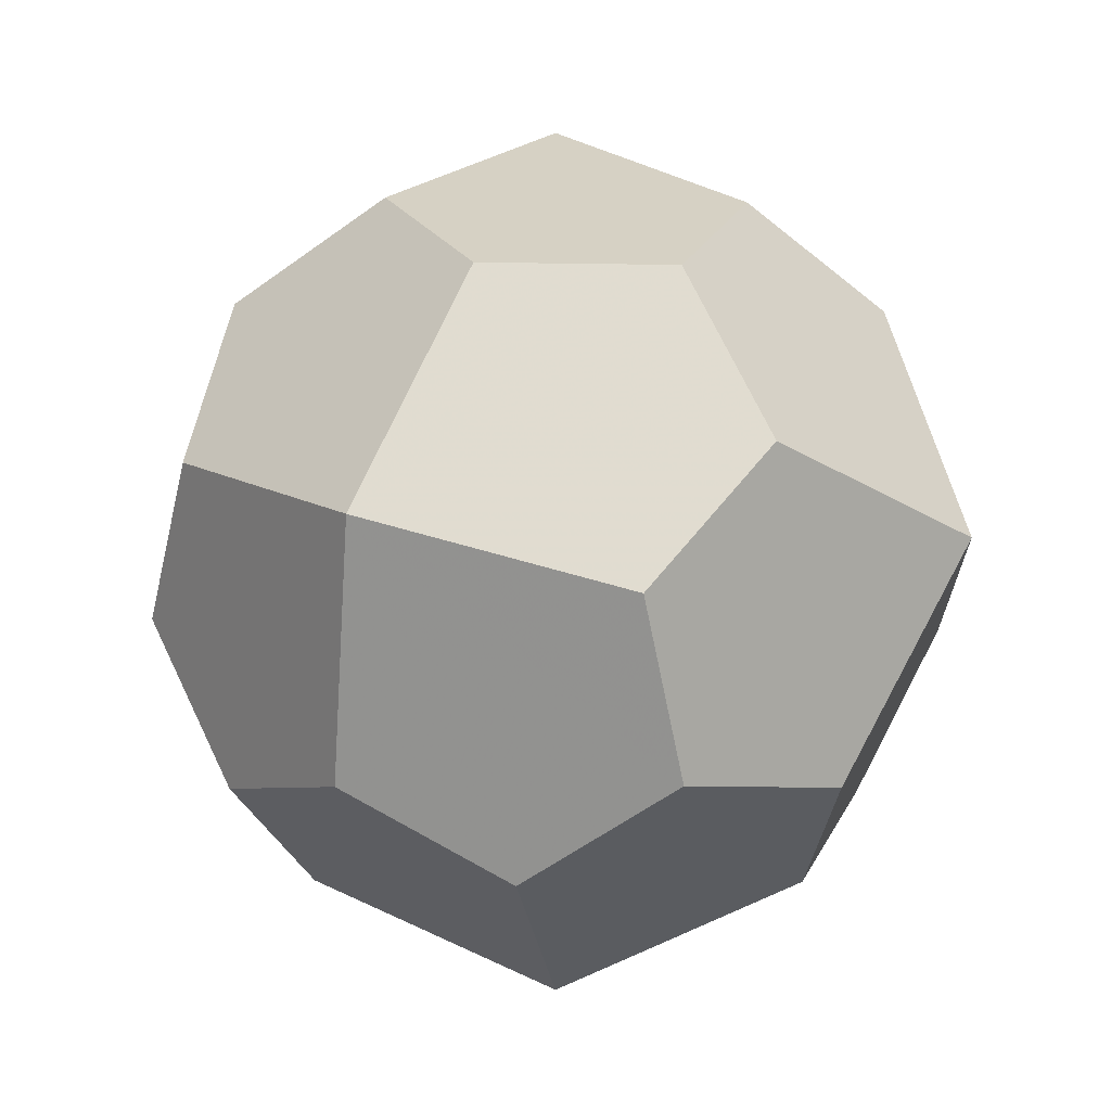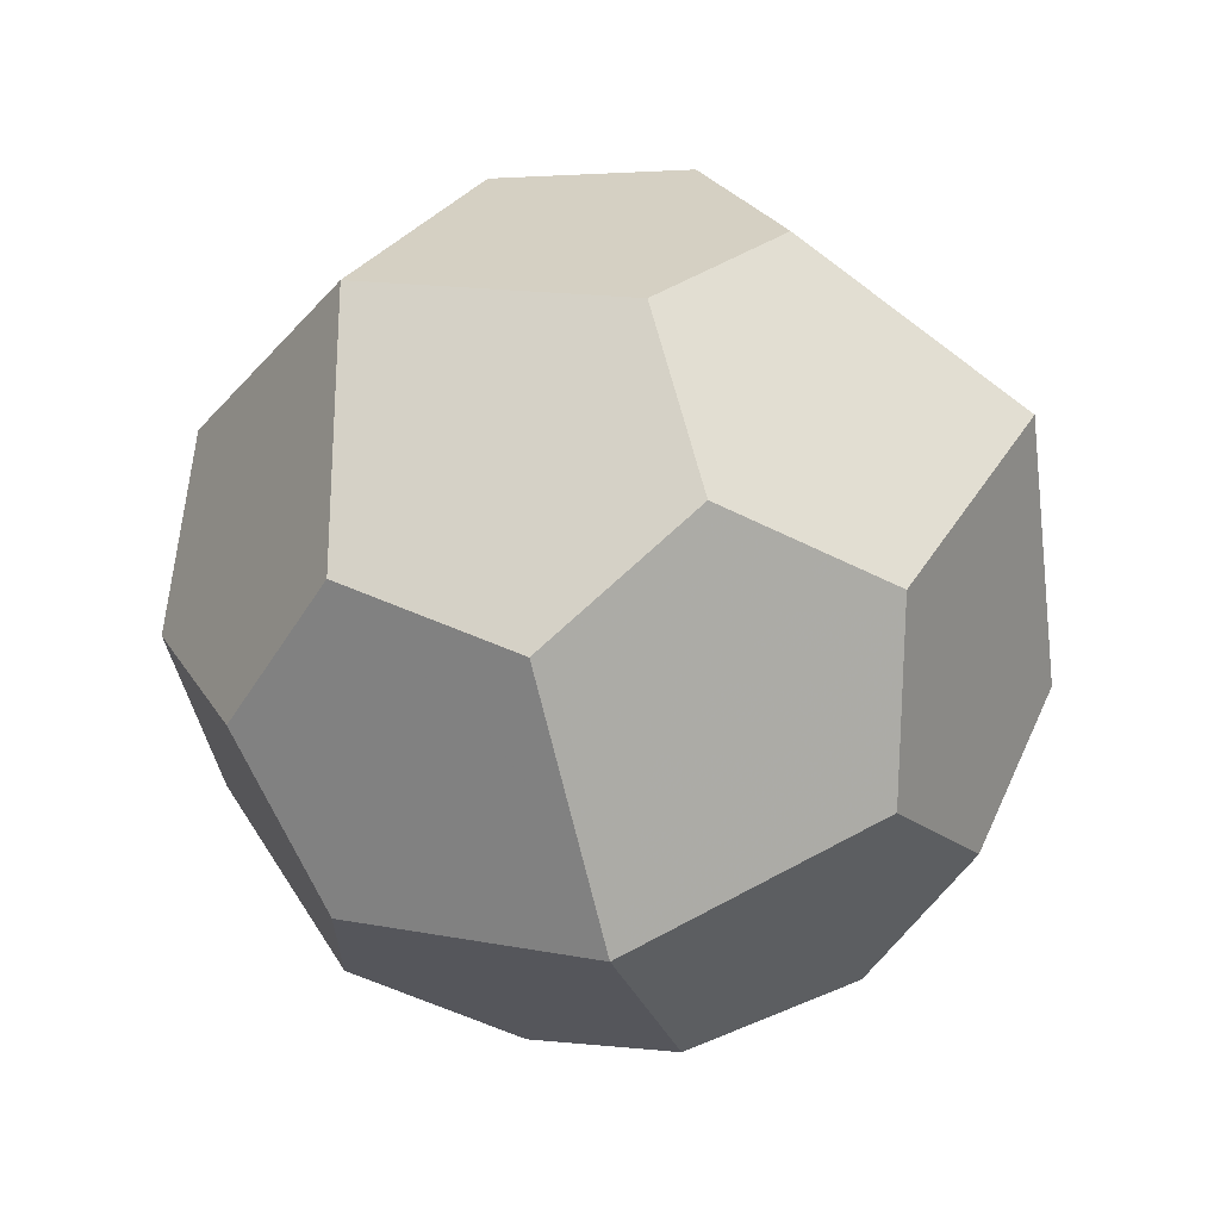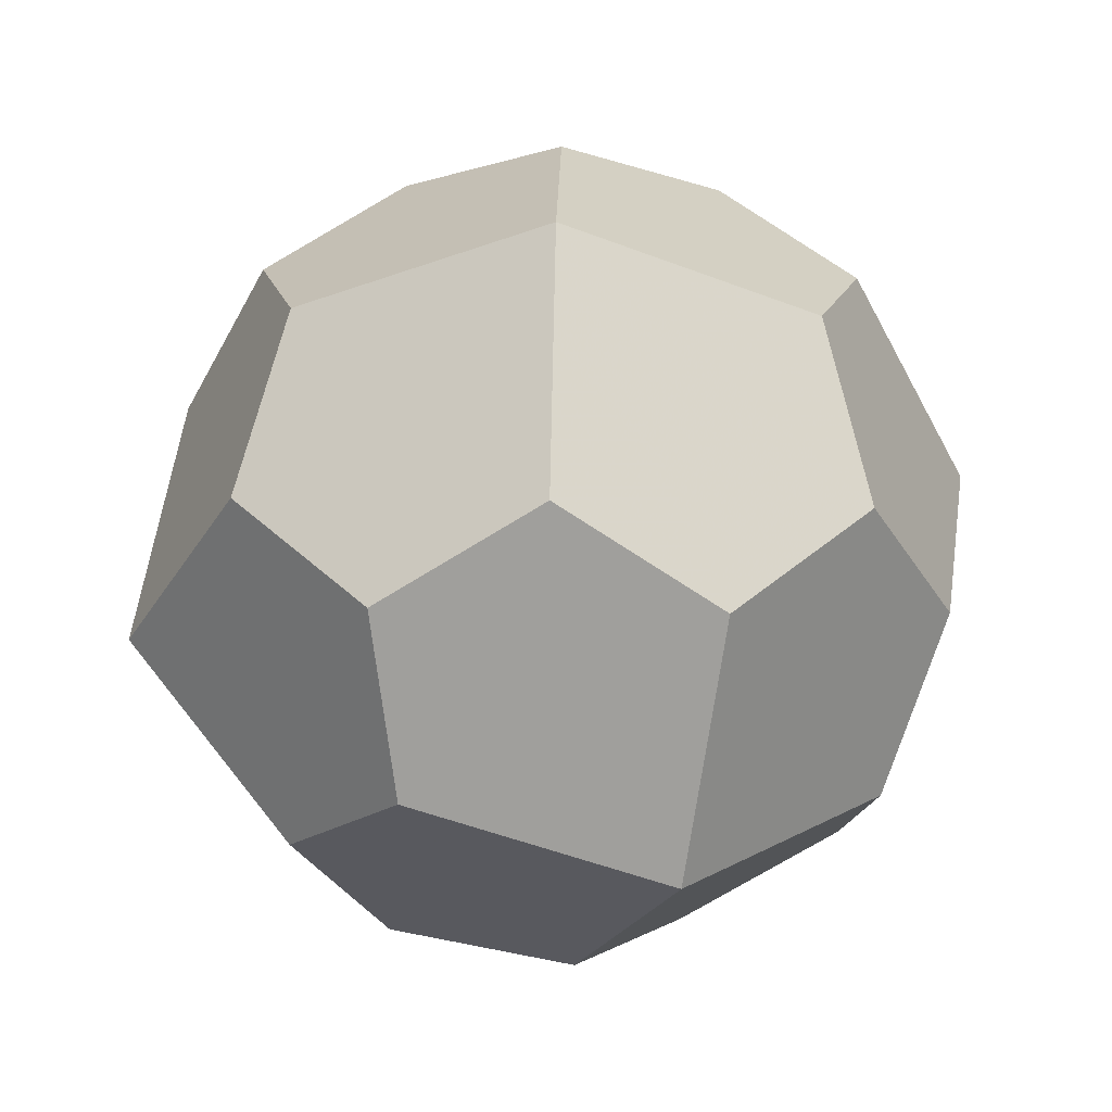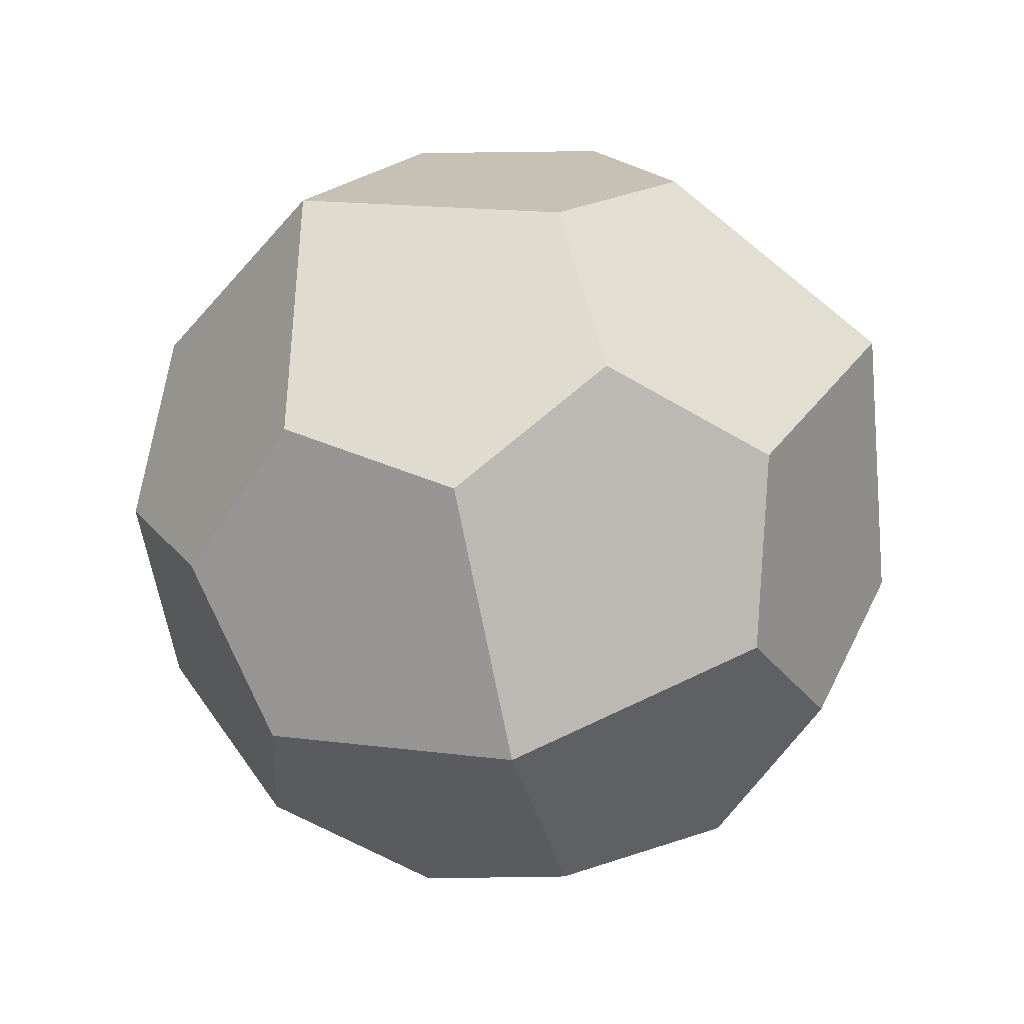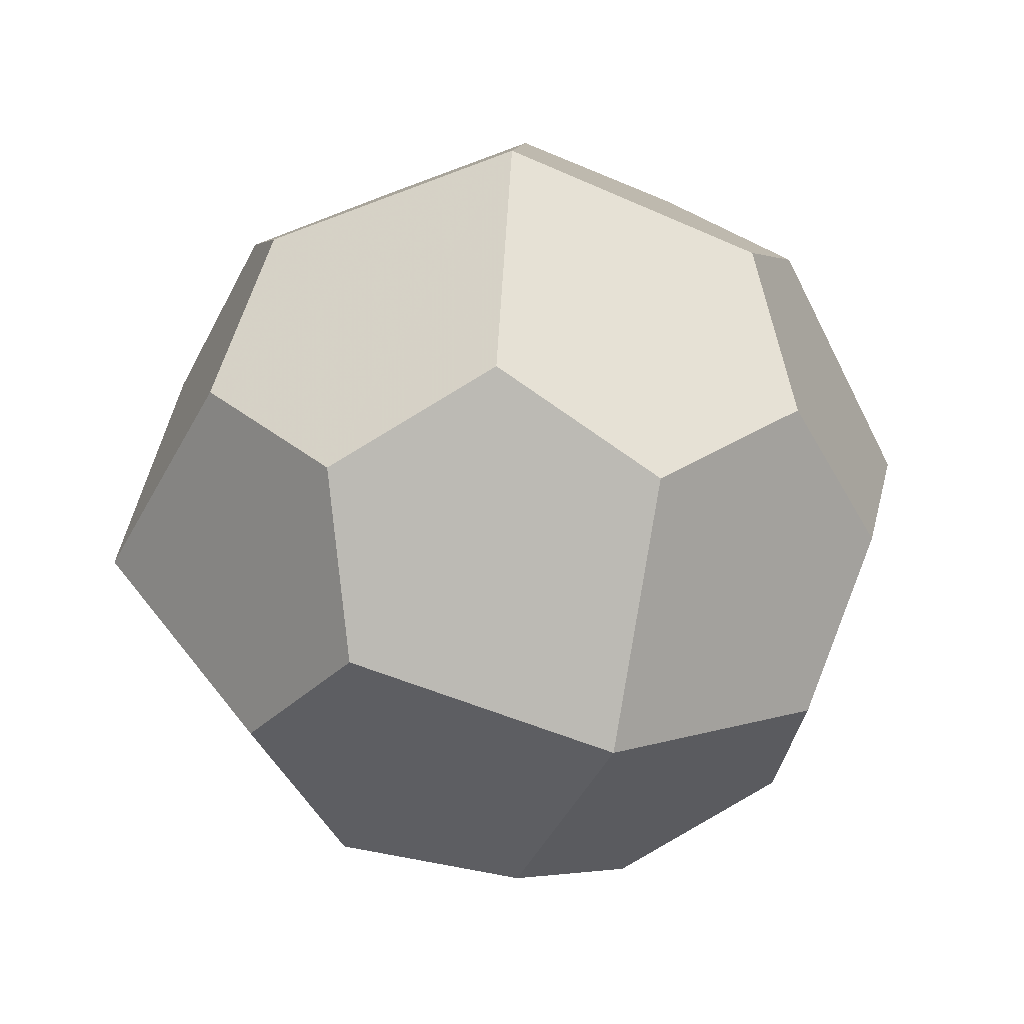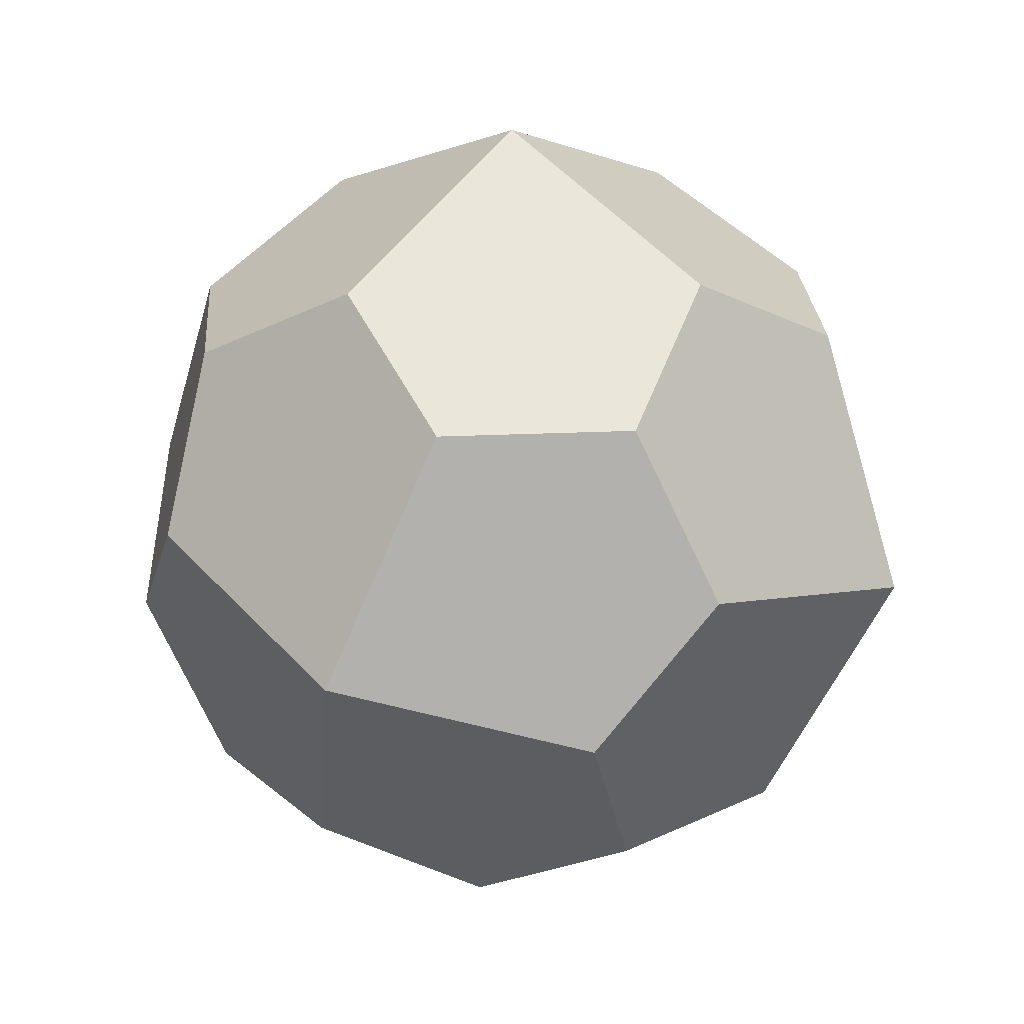
<metadata>
{"format":"obj","ext":"obj","renderer":"f3d","projection":"perspective","resolution":1024,"background":"white","views":[{"elev":-5.3,"azim":114.9,"up":"+Z"},{"elev":-48.6,"azim":-58.5,"up":"+Y"},{"elev":46.2,"azim":-15.2,"up":"+Y"},{"elev":-56.8,"azim":29.3,"up":"+Z"},{"elev":33.2,"azim":-13.0,"up":"+Z"},{"elev":25.7,"azim":-155.6,"up":"+Z"}]}
</metadata>
<code>
v 0 0 -1.361
v 1.361 0 0
v -1.361 0 0
v 0 1.361 0
v 0 -1.361 0
v 0.7402 -0.2188 1.024
v 0.7402 0.2188 -1.024
v -0.7402 0.2188 1.024
v -0.7402 -0.2188 -1.024
v 1.024 -0.7402 0.2188
v 1.024 0.7402 -0.2188
v -1.024 0.7402 0.2188
v -1.024 -0.7402 -0.2188
v 0.2188 -1.024 0.7402
v 0.2188 1.024 -0.7402
v -0.2188 1.024 0.7402
v -0.2188 -1.024 -0.7402
v 0.2188 0.7402 1.024
v 0.2188 -0.7402 -1.024
v -0.2188 -0.7402 1.024
v -0.2188 0.7402 -1.024
v 1.024 0.2188 0.7402
v 1.024 -0.2188 -0.7402
v -1.024 -0.2188 0.7402
v -1.024 0.2188 -0.7402
v 0.7402 1.024 0.2188
v 0.7402 -1.024 -0.2188
v -0.7402 -1.024 0.2188
v -0.7402 1.024 -0.2188
v 0.7402 0.7402 0.7402
v 0.7402 0.7402 -0.7402
v 0.7402 -0.7402 0.7402
v 0.7402 -0.7402 -0.7402
v -0.7402 0.7402 0.7402
v -0.7402 0.7402 -0.7402
v -0.7402 -0.7402 0.7402
v -0.7402 -0.7402 -0.7402
v 0 0 1.361
f 38 6 22 30 18
f 38 18 16 34 8
f 38 8 24 36 20
f 38 20 14 32 6
f 1 7 23 33 19
f 1 19 17 37 9
f 1 9 25 35 21
f 1 21 15 31 7
f 2 10 27 33 23
f 2 23 7 31 11
f 2 11 26 30 22
f 2 22 6 32 10
f 3 12 29 35 25
f 3 25 9 37 13
f 3 13 28 36 24
f 3 24 8 34 12
f 4 15 21 35 29
f 4 29 12 34 16
f 4 16 18 30 26
f 4 26 11 31 15
f 5 14 20 36 28
f 5 28 13 37 17
f 5 17 19 33 27
f 5 27 10 32 14

</code>
